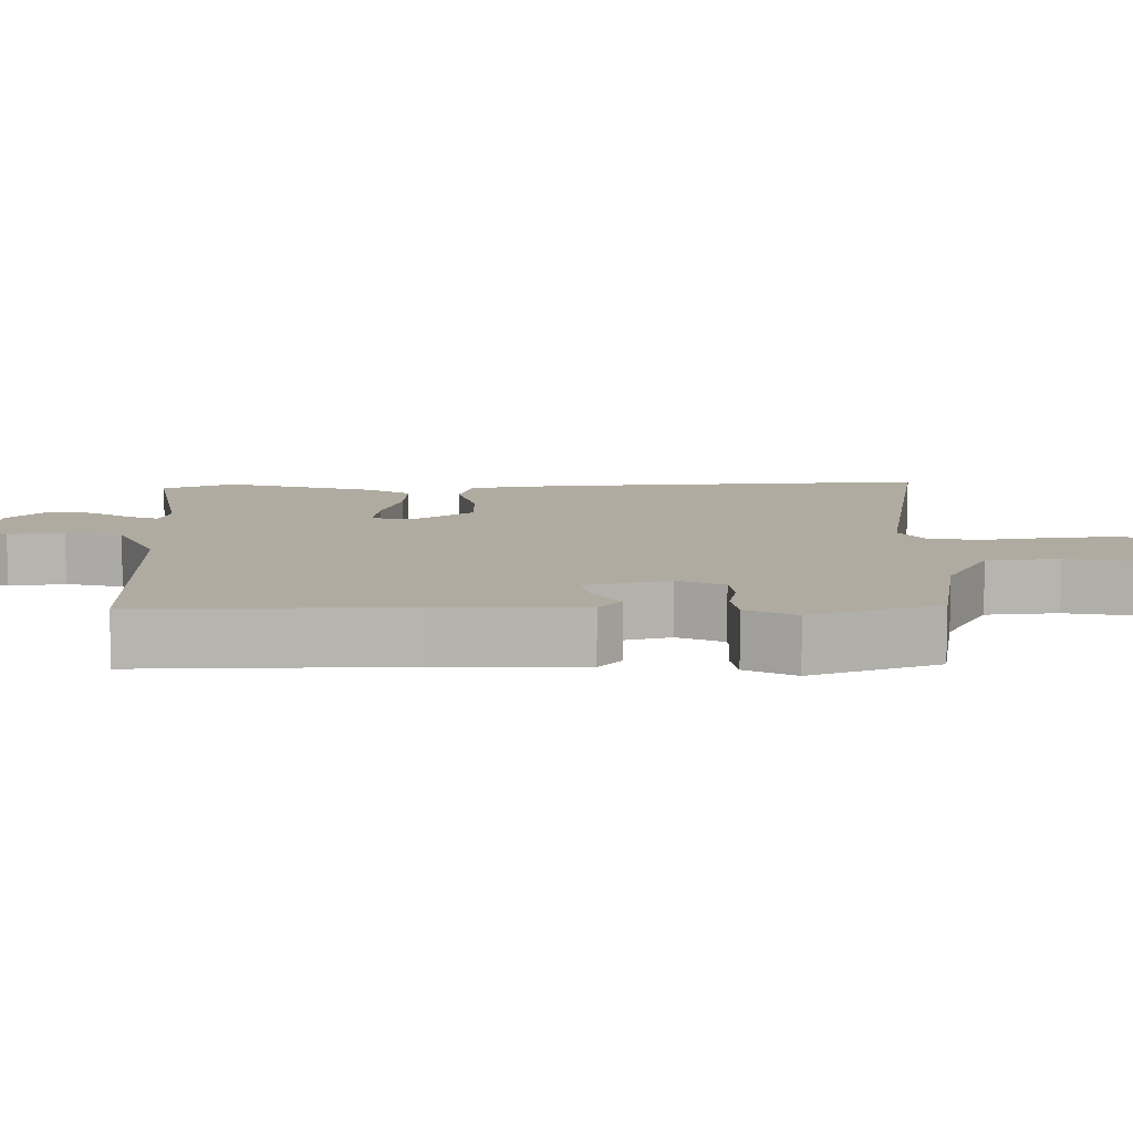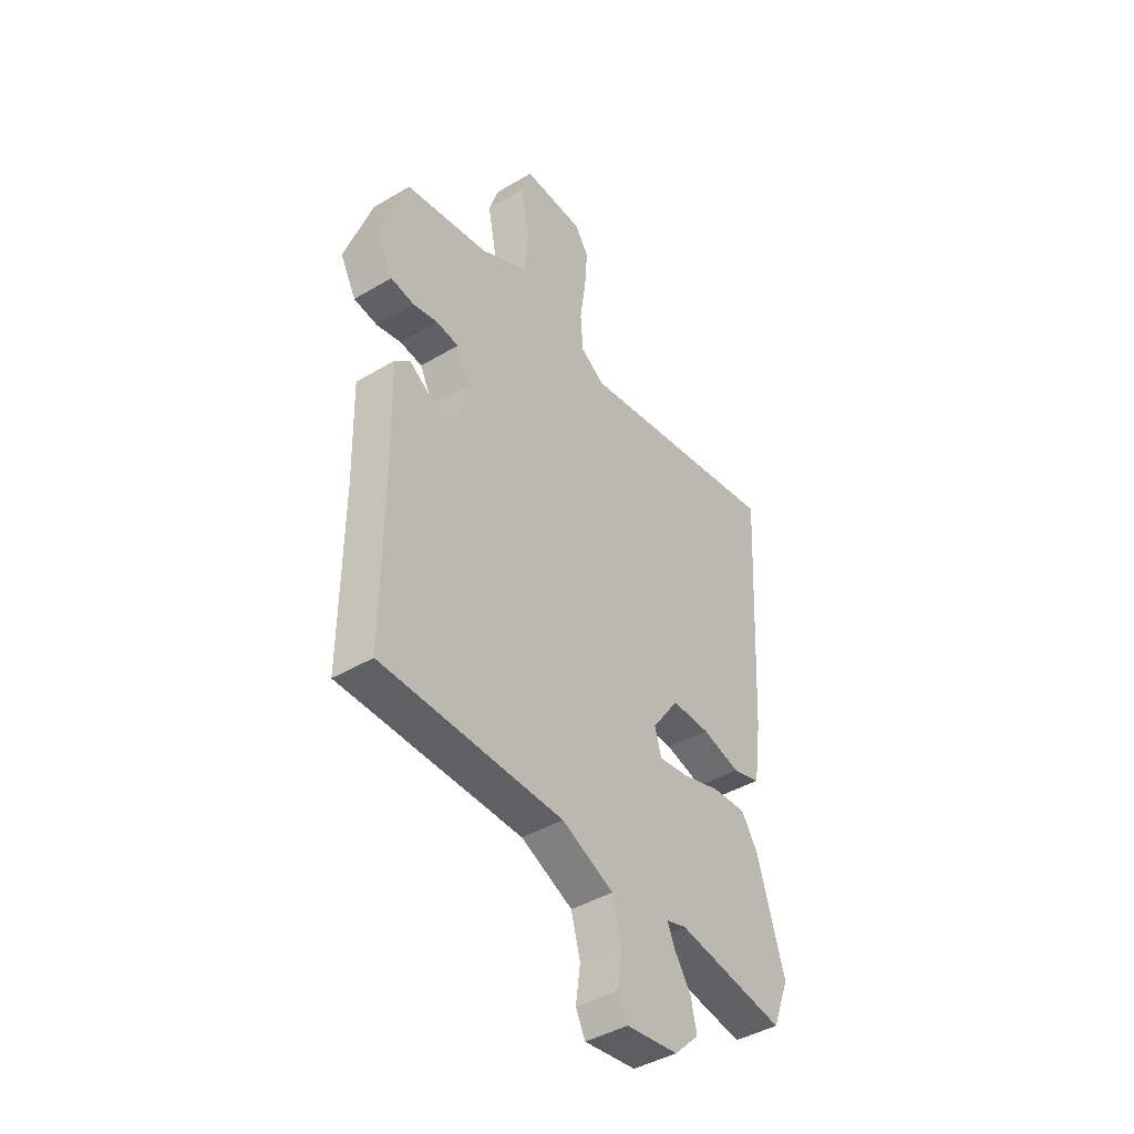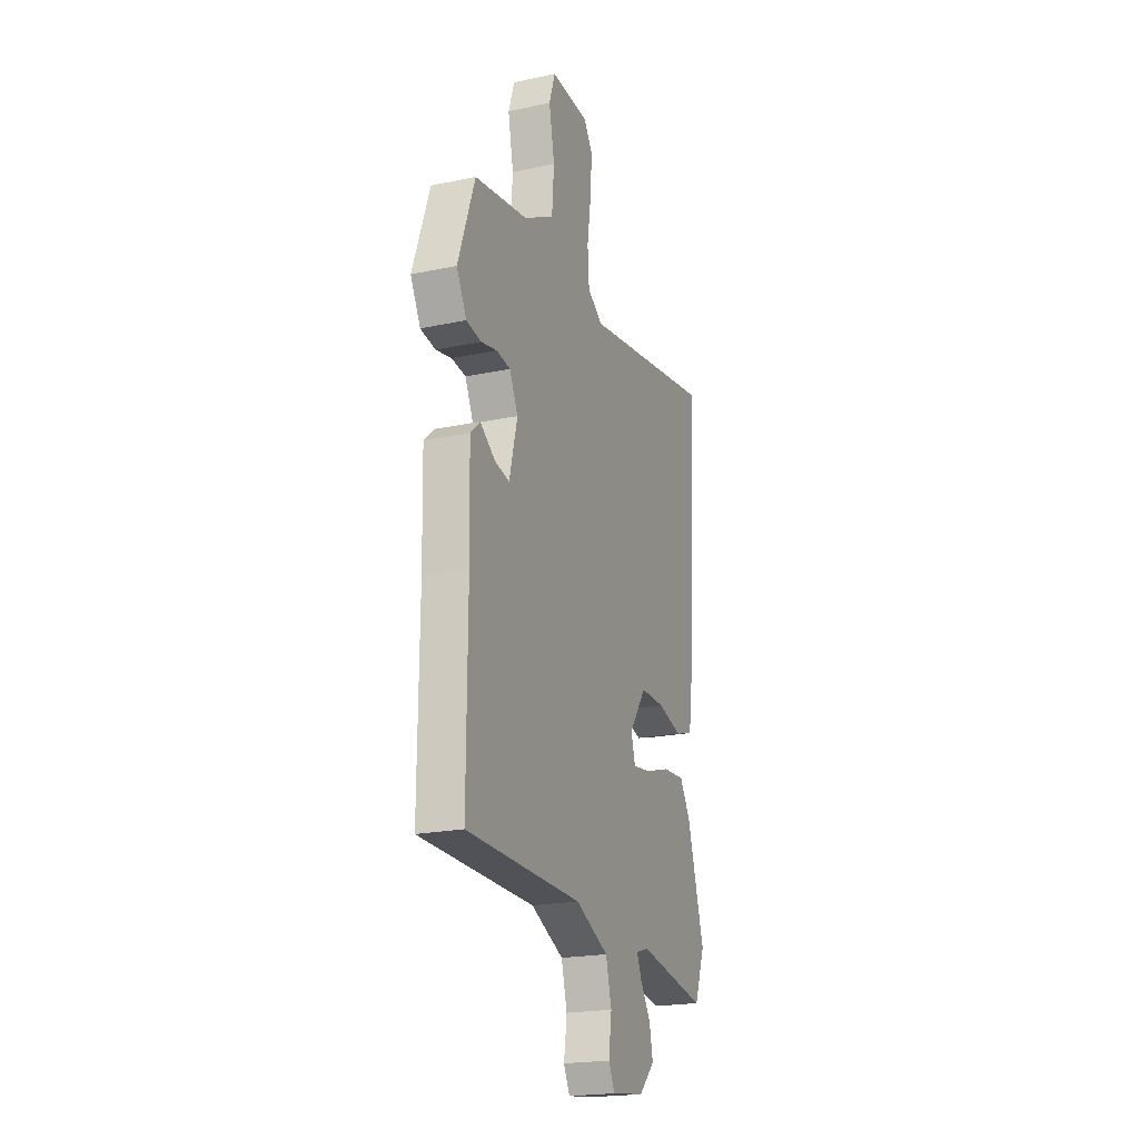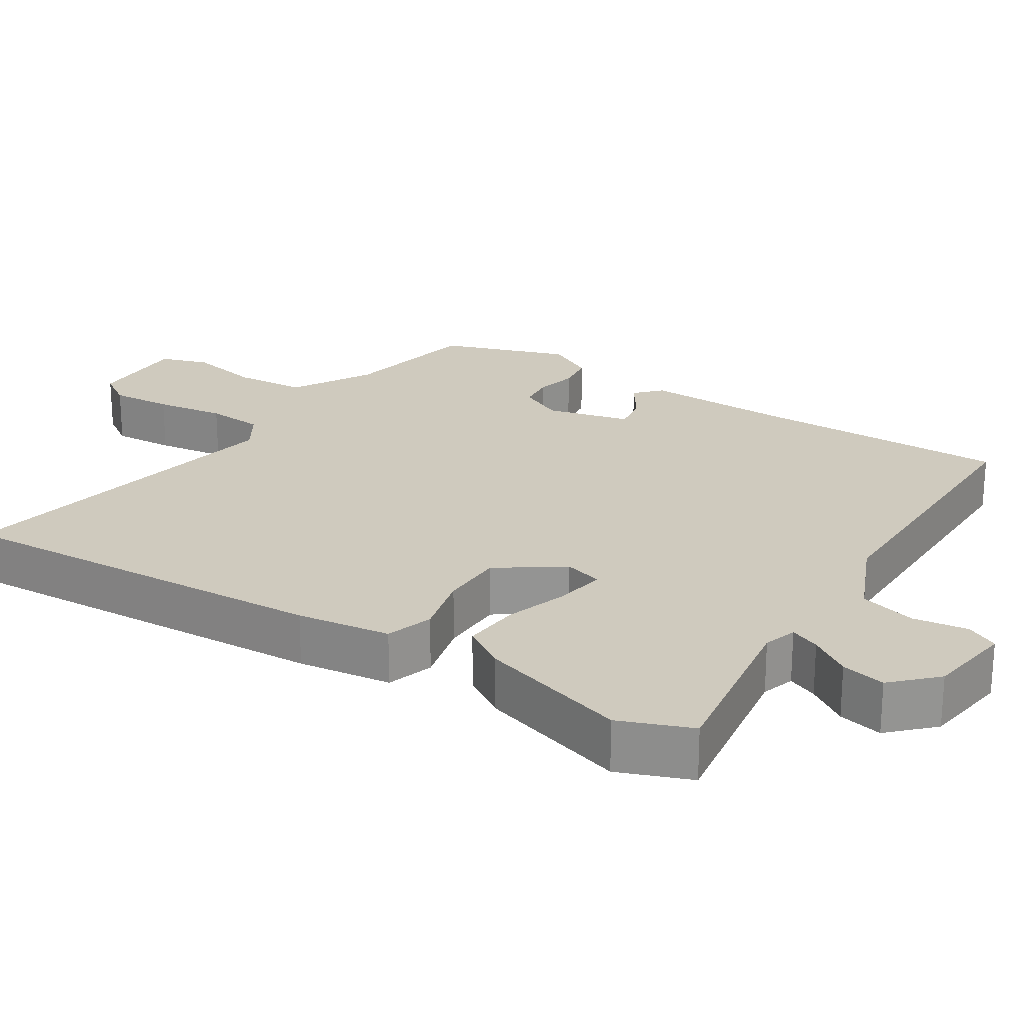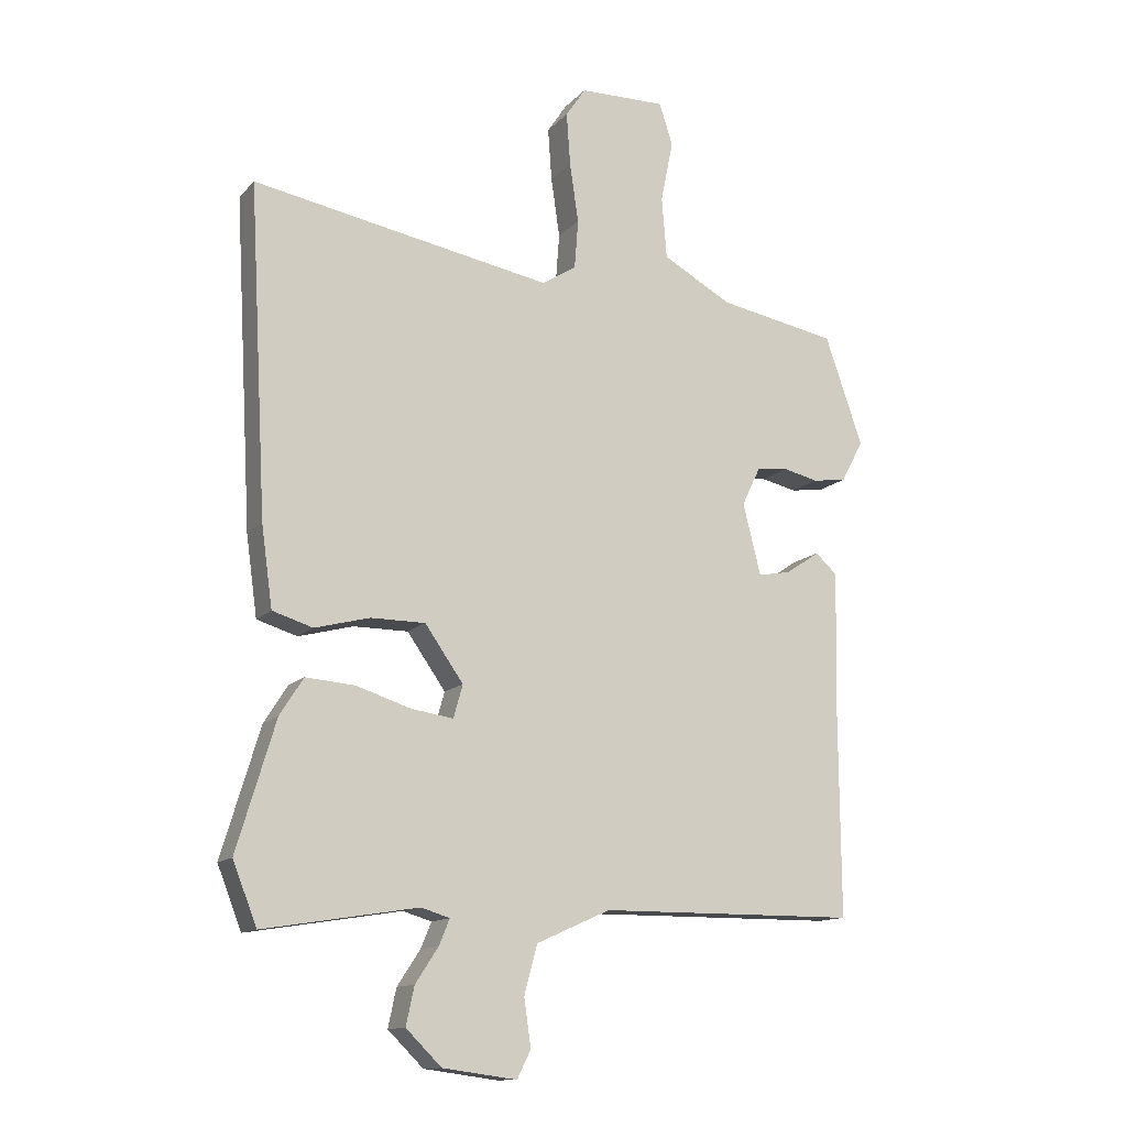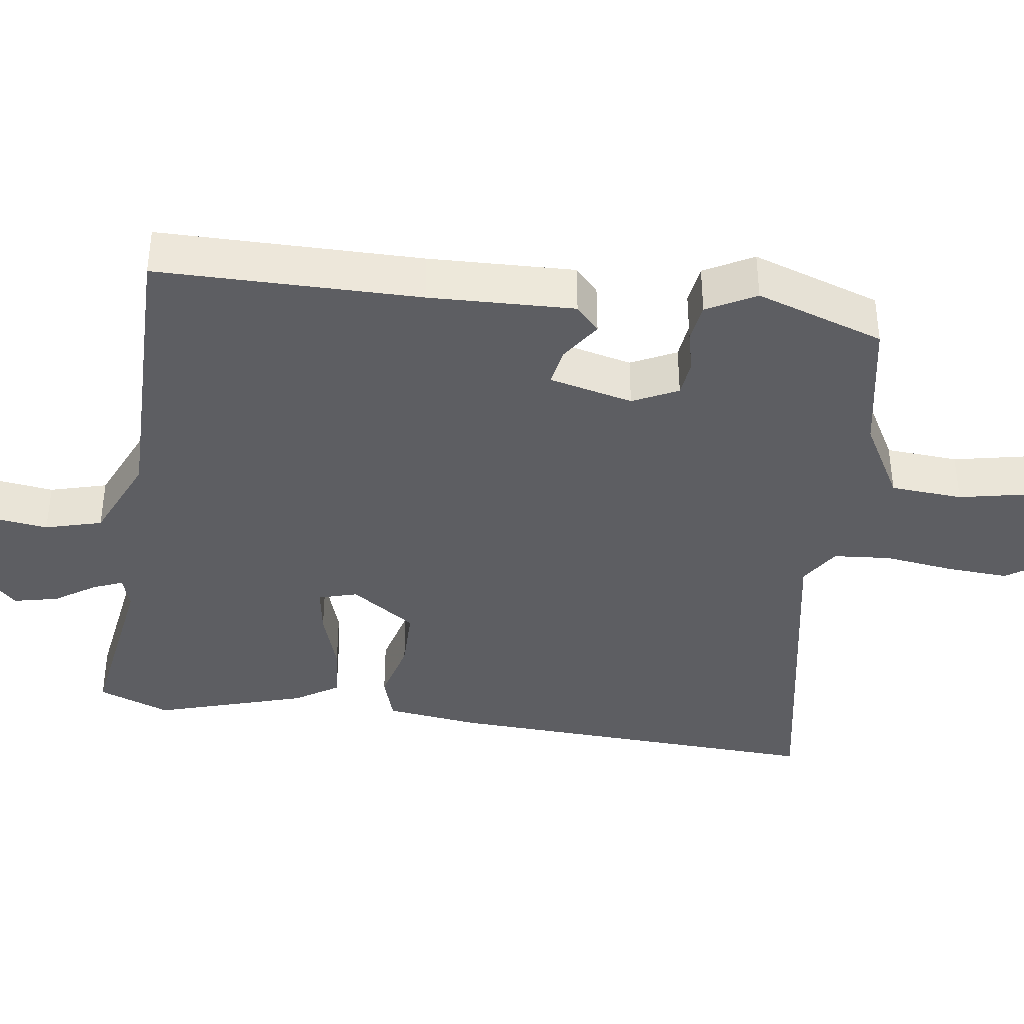
<metadata>
{"format":"obj","ext":"obj","renderer":"f3d","projection":"perspective","resolution":1024,"background":"white","views":[{"elev":9.8,"azim":-91.5,"up":"+Y"},{"elev":-42.8,"azim":-54.7,"up":"+Z"},{"elev":-21.2,"azim":-69.3,"up":"+Z"},{"elev":23.2,"azim":122.9,"up":"+Y"},{"elev":-13.1,"azim":154.3,"up":"+Z"},{"elev":-38.4,"azim":-97.6,"up":"+Y"}]}
</metadata>
<code>
v -0.489 0.07 0.46
v -0.297 0.07 0.495
v -0.186 0.07 0.556
v -0.178 0.07 0.655
v -0.198 0.07 0.755
v -0.176 0.07 0.822
v -0.037 0.07 0.819
v -0.005 0.07 0.771
v -0.011 0.07 0.686
v -0.025 0.07 0.59
v -0.019 0.07 0.511
v 0.036 0.07 0.476
v 0.518 0.07 0.562
v 0.489 0.07 0.035
v 0.471 0.07 -0.094
v 0.406 0.07 -0.114
v 0.318 0.07 -0.091
v 0.23 0.07 -0.091
v 0.168 0.07 -0.179
v 0.183 0.07 -0.232
v 0.251 0.07 -0.222
v 0.339 0.07 -0.194
v 0.418 0.07 -0.188
v 0.456 0.07 -0.248
v 0.518 0.07 -0.454
v 0.479 0.07 -0.553
v 0.231 0.07 -0.513
v 0.185 0.07 -0.527
v 0.202 0.07 -0.568
v 0.239 0.07 -0.624
v 0.252 0.07 -0.685
v 0.195 0.07 -0.741
v 0.076 0.07 -0.757
v 0.054 0.07 -0.713
v 0.065 0.07 -0.637
v 0.044 0.07 -0.559
v -0.075 0.07 -0.506
v -0.491 0.07 -0.503
v -0.489 0.07 -0.144
v -0.494 0.07 0.055
v -0.459 0.07 0.087
v -0.404 0.07 0.05
v -0.351 0.07 0.04
v -0.322 0.07 0.155
v -0.352 0.07 0.217
v -0.403 0.07 0.223
v -0.46 0.07 0.21
v -0.514 0.07 0.218
v -0.55 0.07 0.285
v -0.489 0 0.46
v -0.297 0 0.495
v -0.186 0 0.556
v -0.178 0 0.655
v -0.198 0 0.755
v -0.176 0 0.822
v -0.037 0 0.819
v -0.005 0 0.771
v -0.011 0 0.686
v -0.025 0 0.59
v -0.019 0 0.511
v 0.036 0 0.476
v 0.518 0 0.562
v 0.489 0 0.035
v 0.471 0 -0.094
v 0.406 0 -0.114
v 0.318 0 -0.091
v 0.23 0 -0.091
v 0.168 0 -0.179
v 0.183 0 -0.232
v 0.251 0 -0.222
v 0.339 0 -0.194
v 0.418 0 -0.188
v 0.456 0 -0.248
v 0.518 0 -0.454
v 0.479 0 -0.553
v 0.231 0 -0.513
v 0.185 0 -0.527
v 0.202 0 -0.568
v 0.239 0 -0.624
v 0.252 0 -0.685
v 0.195 0 -0.741
v 0.076 0 -0.757
v 0.054 0 -0.713
v 0.065 0 -0.637
v 0.044 0 -0.559
v -0.075 0 -0.506
v -0.491 0 -0.503
v -0.489 0 -0.144
v -0.494 0 0.055
v -0.459 0 0.087
v -0.404 0 0.05
v -0.351 0 0.04
v -0.322 0 0.155
v -0.352 0 0.217
v -0.403 0 0.223
v -0.46 0 0.21
v -0.514 0 0.218
v -0.55 0 0.285
f 49 1 2
f 48 49 2
f 47 48 2
f 46 47 2
f 45 46 2 3
f 44 45 3
f 43 44 3
f 39 40 41 42
f 39 42 43
f 38 39 43
f 37 38 43
f 36 37 43 3
f 33 34 35
f 32 33 35
f 31 32 35
f 30 31 35
f 29 30 35
f 28 29 35 36
f 36 3 4
f 28 36 4
f 27 28 4
f 25 26 27
f 24 25 27
f 23 24 27
f 22 23 27
f 21 22 27
f 20 21 27
f 4 5 6
f 27 4 6
f 20 27 6
f 19 20 6
f 15 16 17
f 14 15 17
f 13 14 17
f 12 13 17
f 11 12 17 18
f 8 9 10
f 7 8 10
f 6 7 10
f 6 10 11
f 6 11 18 19
f 51 50 98
f 51 98 97
f 51 97 96
f 51 96 95
f 52 51 95 94
f 52 94 93
f 52 93 92
f 91 90 89 88
f 92 91 88
f 92 88 87
f 92 87 86
f 52 92 86 85
f 84 83 82
f 84 82 81
f 84 81 80
f 84 80 79
f 84 79 78
f 85 84 78 77
f 53 52 85
f 53 85 77
f 53 77 76
f 76 75 74
f 76 74 73
f 76 73 72
f 76 72 71
f 76 71 70
f 76 70 69
f 55 54 53
f 55 53 76
f 55 76 69
f 55 69 68
f 66 65 64
f 66 64 63
f 66 63 62
f 66 62 61
f 67 66 61 60
f 59 58 57
f 59 57 56
f 59 56 55
f 60 59 55
f 68 67 60 55
f 1 50 51 2
f 2 51 52 3
f 3 52 53 4
f 4 53 54 5
f 5 54 55 6
f 6 55 56 7
f 7 56 57 8
f 8 57 58 9
f 9 58 59 10
f 10 59 60 11
f 11 60 61 12
f 12 61 62 13
f 13 62 63 14
f 14 63 64 15
f 15 64 65 16
f 16 65 66 17
f 17 66 67 18
f 18 67 68 19
f 19 68 69 20
f 20 69 70 21
f 21 70 71 22
f 22 71 72 23
f 23 72 73 24
f 24 73 74 25
f 25 74 75 26
f 26 75 76 27
f 27 76 77 28
f 28 77 78 29
f 29 78 79 30
f 30 79 80 31
f 31 80 81 32
f 32 81 82 33
f 33 82 83 34
f 34 83 84 35
f 35 84 85 36
f 36 85 86 37
f 37 86 87 38
f 38 87 88 39
f 39 88 89 40
f 40 89 90 41
f 41 90 91 42
f 42 91 92 43
f 43 92 93 44
f 44 93 94 45
f 45 94 95 46
f 46 95 96 47
f 47 96 97 48
f 48 97 98 49
f 49 98 50 1

</code>
